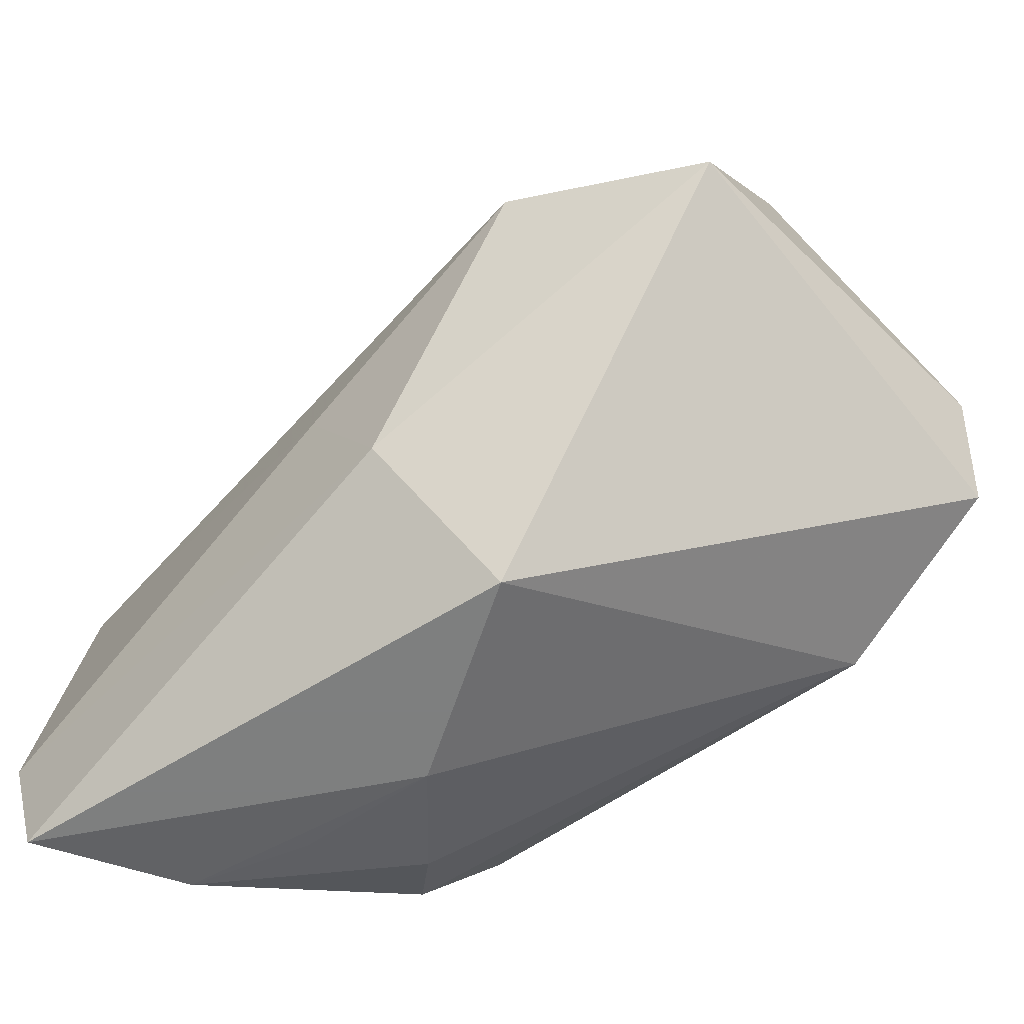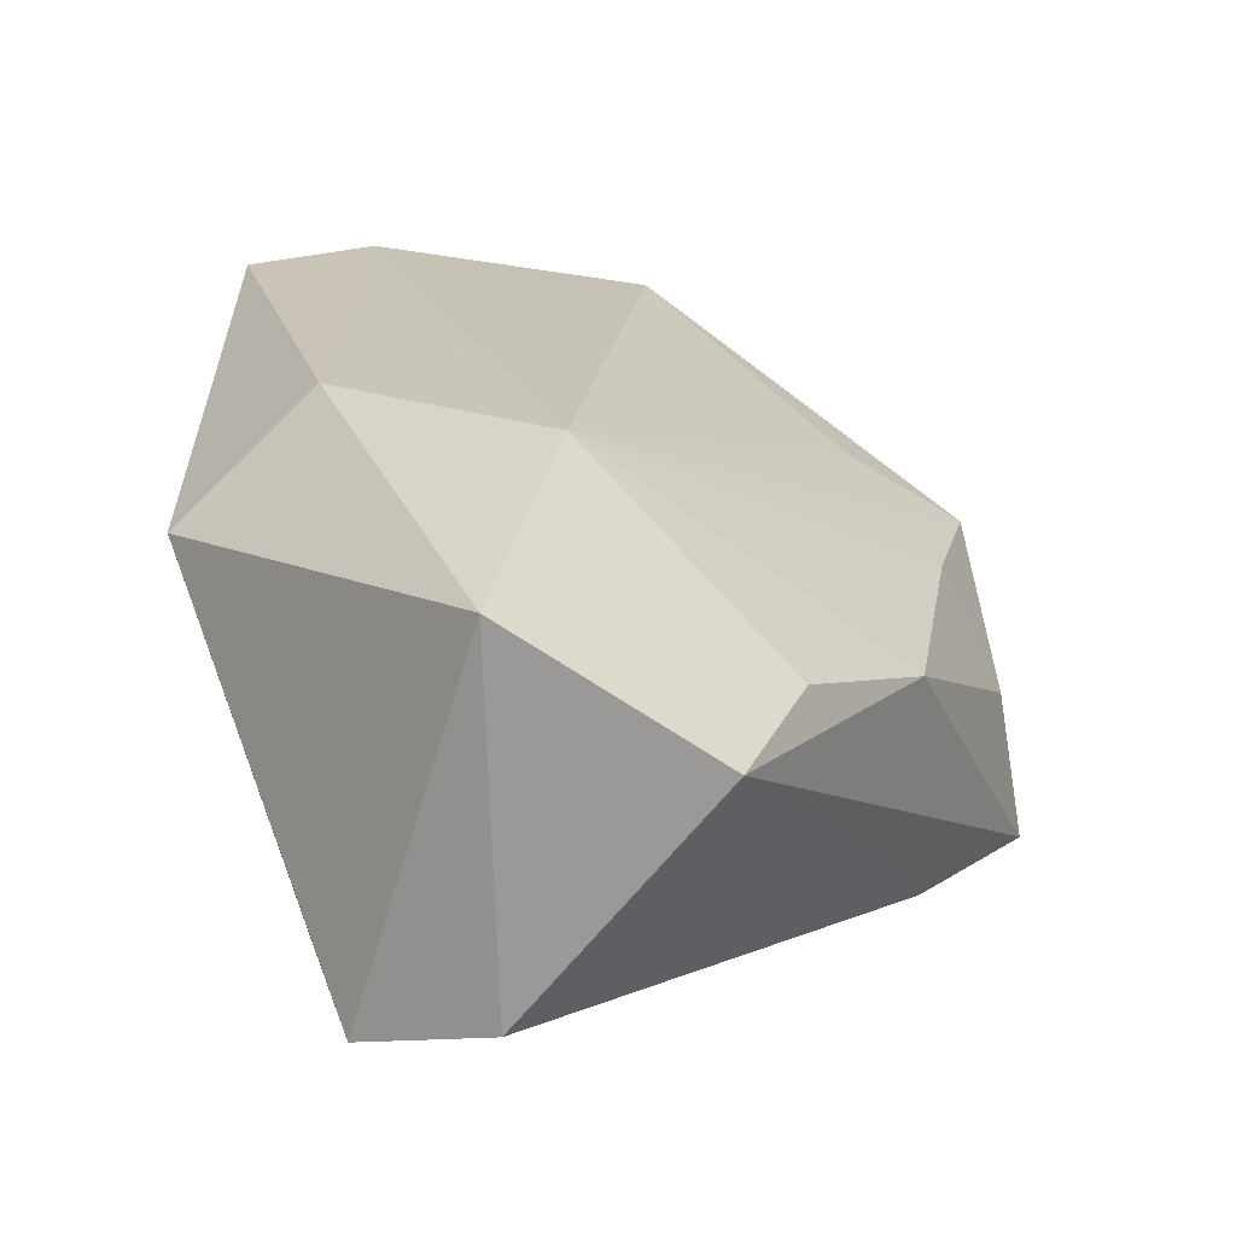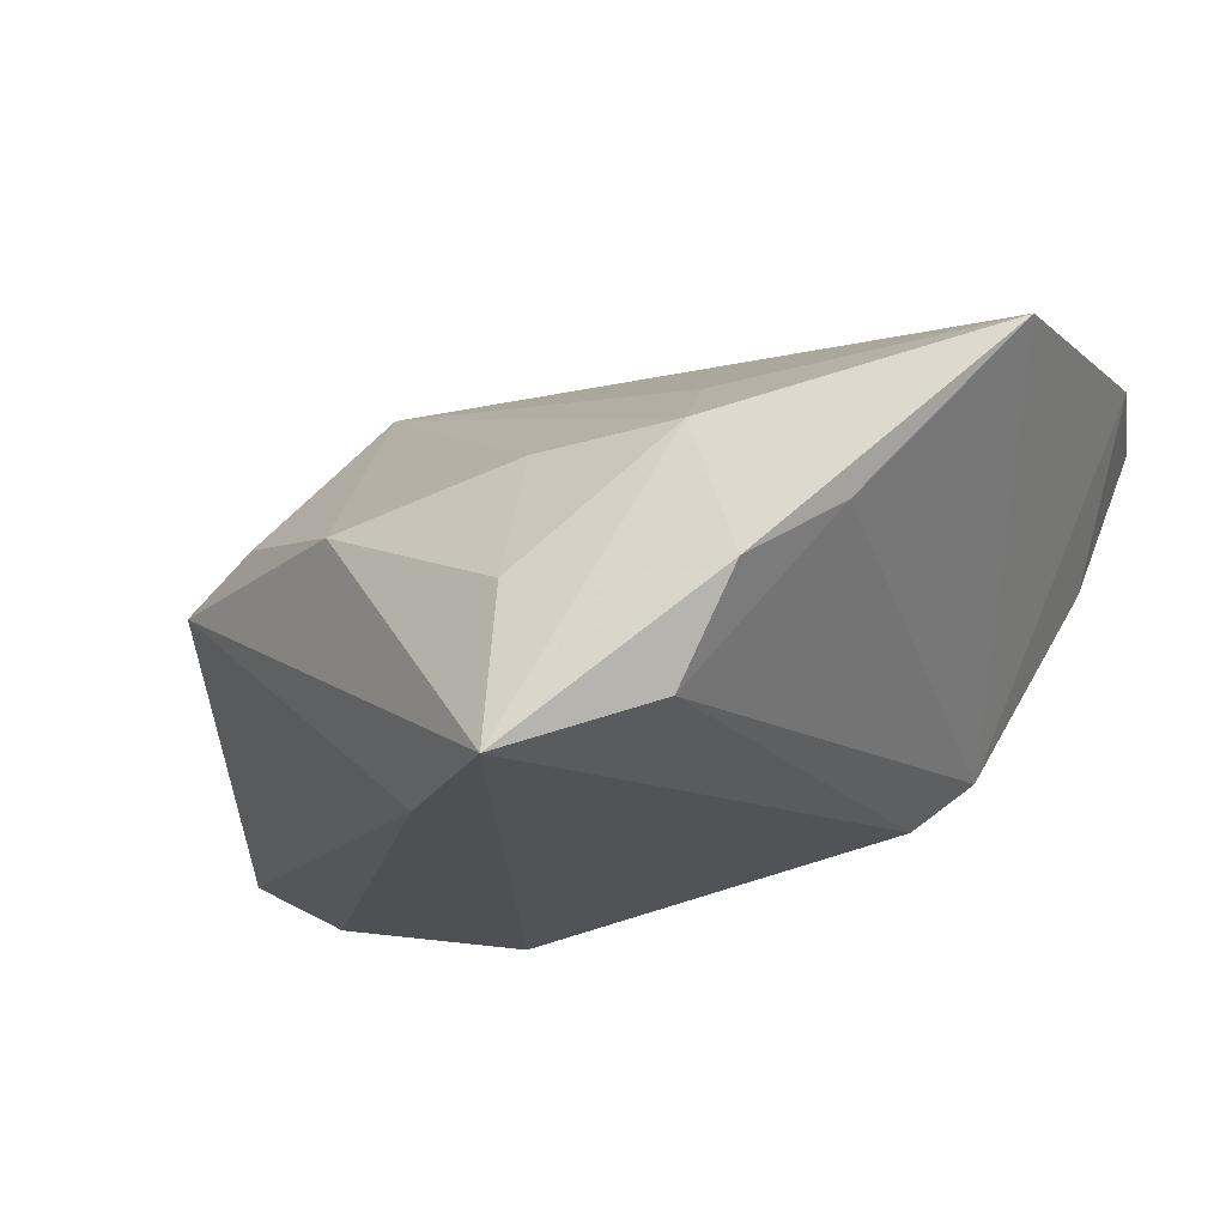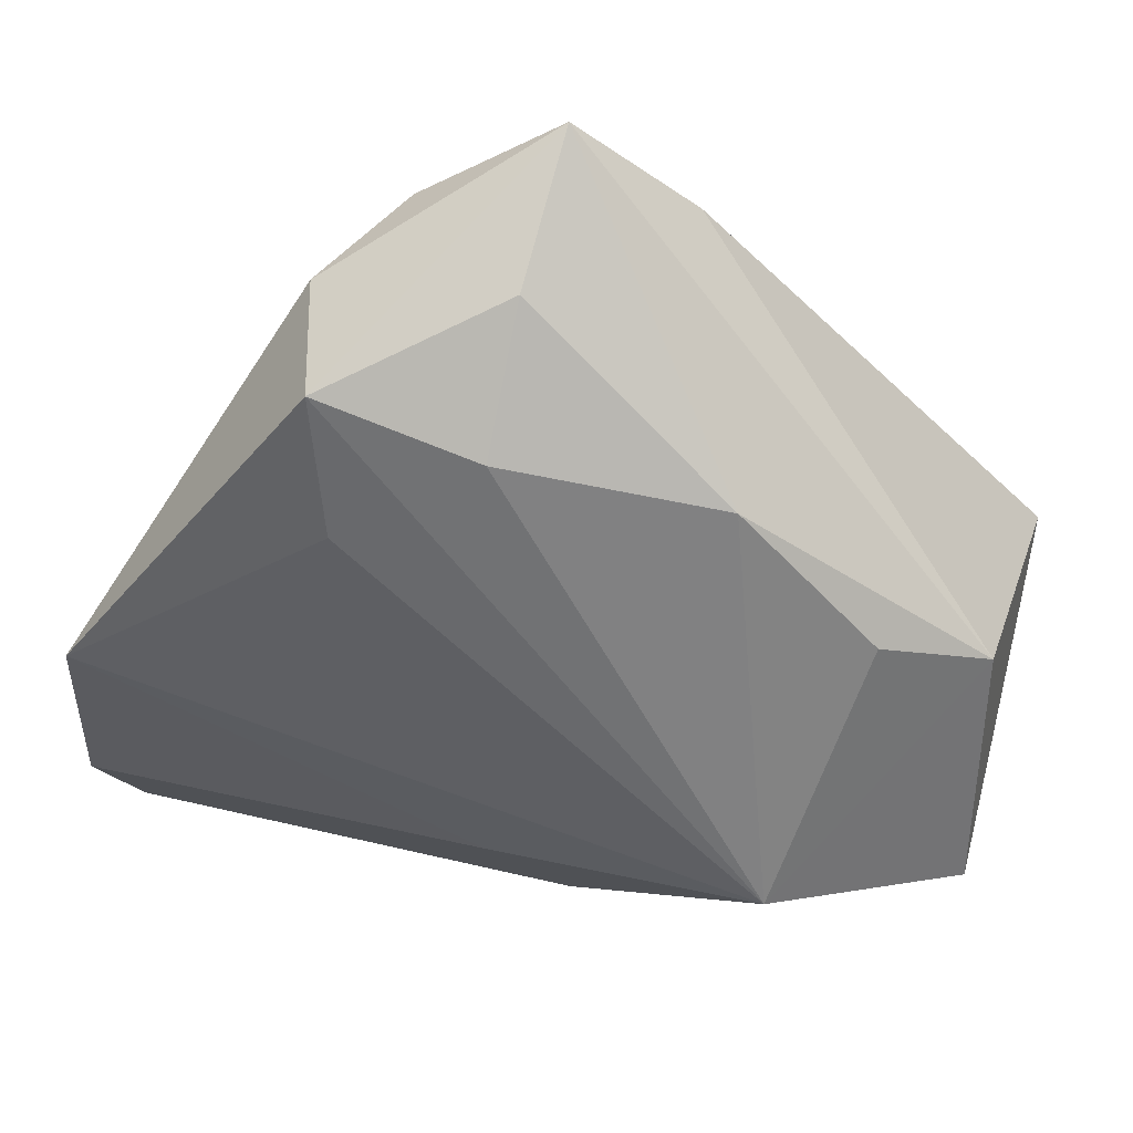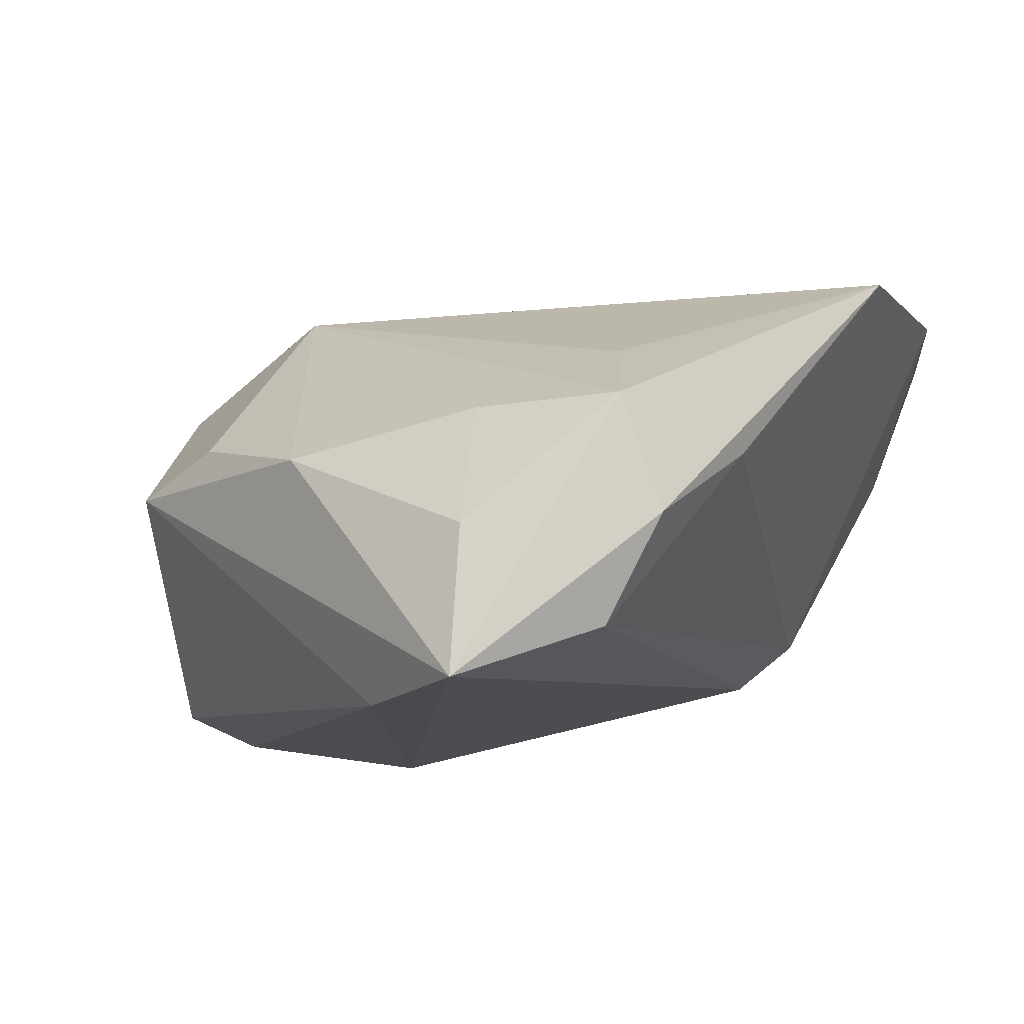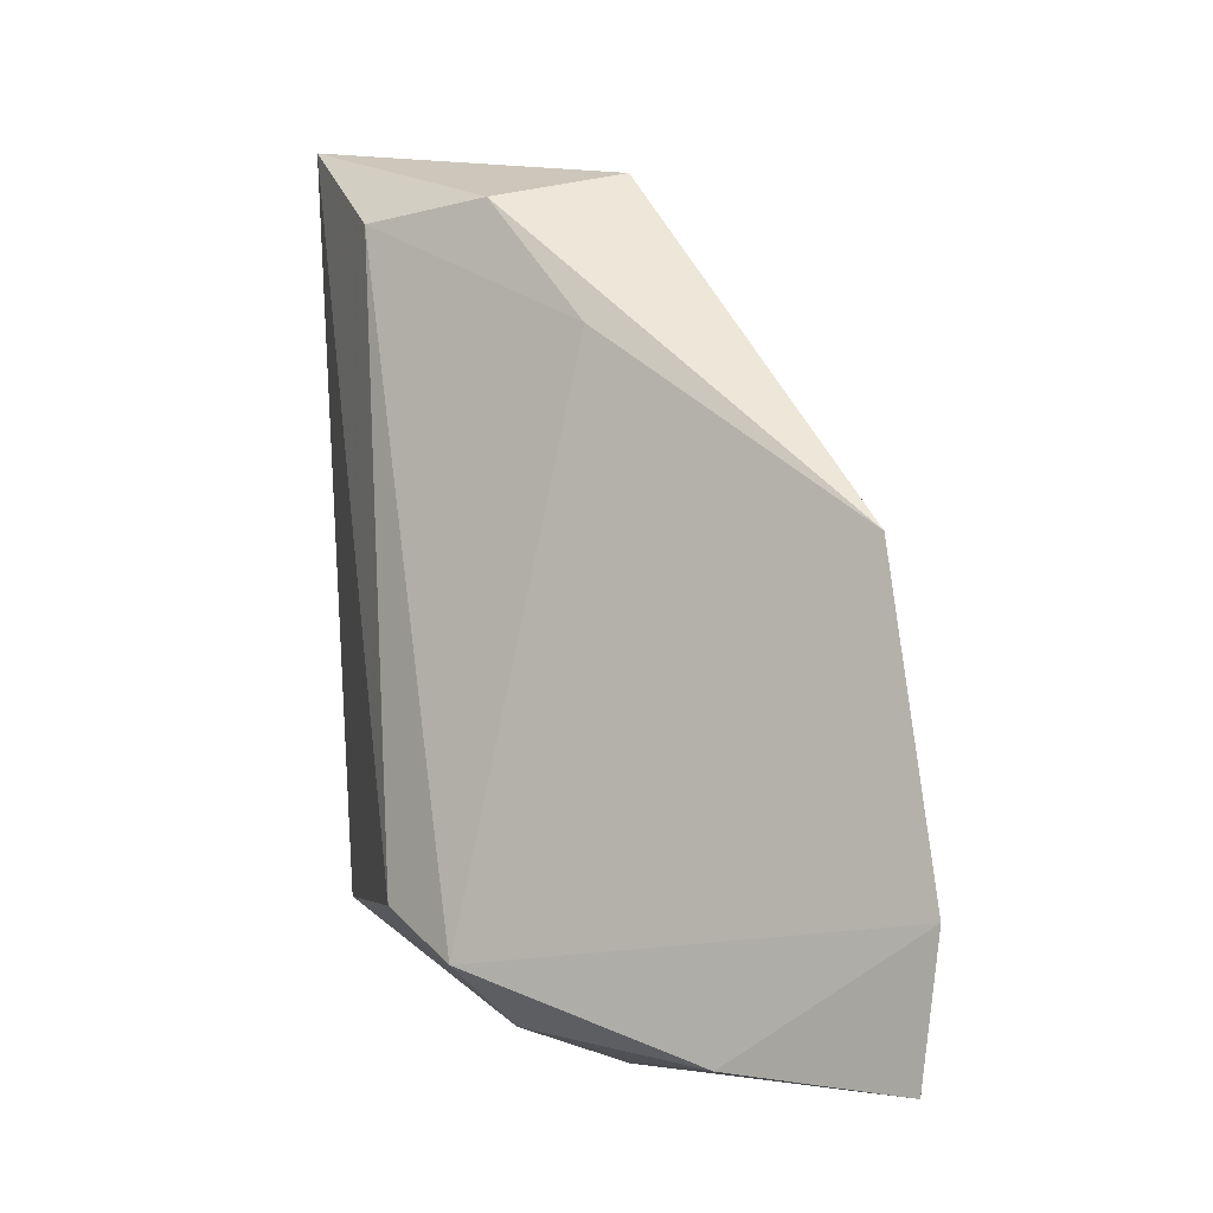
<metadata>
{"format":"obj","ext":"obj","renderer":"f3d","projection":"perspective","resolution":1024,"background":"white","views":[{"elev":-59.6,"azim":46.3,"up":"+Y"},{"elev":20.4,"azim":91.1,"up":"+Z"},{"elev":-19.6,"azim":-155.5,"up":"+Z"},{"elev":71.3,"azim":15.4,"up":"+Y"},{"elev":-13.6,"azim":-162.0,"up":"+Z"},{"elev":-4.6,"azim":-88.5,"up":"+Y"}]}
</metadata>
<code>
v -0.02329 0.04201 -0.02353
v 0.005455 0.03982 -0.03086
v -0.001915 -0.0083 0.02991
v -0.05071 0.008749 0.02494
v 0.01721 0.0382 2.652e-05
v -0.03687 0.02969 -0.001566
v -0.008668 0.04964 -0.01221
v 0.007665 -0.0244 0.0283
v -0.04181 -0.03845 0.01013
v 0.04993 -0.003789 -0.02425
v -0.02652 0.04619 0.002385
v -0.008624 0.05272 -0.0302
v -0.03044 -0.02965 -0.01434
v -0.02825 -0.03879 0.00448
v -0.02282 -0.03583 -0.008481
v -0.04843 -0.04022 0.02781
v -0.02418 -0.02431 -0.02075
v -0.02256 0.03261 0.01164
v 0.02999 0.00202 0.02991
v 0.04719 -0.01887 -0.02653
v -0.03044 0.04305 -0.01109
v -0.007898 0.04223 0.003272
v 0.05099 -0.005063 0.01913
v 0.03445 0.02526 0.005863
v 0.01215 -0.04022 0.01338
v -0.01131 -0.04022 0.002085
v 0.02471 -0.02453 -0.02987
v 0.0467 0.01887 0.001659
v -0.05239 -0.02498 0.02937
f 2 28 10
f 12 28 2
f 12 17 1
f 10 28 23
f 23 28 19
f 8 23 19
f 25 23 8
f 27 17 12
f 12 2 27
f 16 8 29
f 25 8 16
f 12 11 7
f 5 28 12
f 12 7 5
f 21 11 12
f 12 1 21
f 21 4 11
f 10 23 20
f 20 23 25
f 25 27 20
f 20 2 10
f 20 27 2
f 3 4 29
f 19 4 3
f 29 8 3
f 3 8 19
f 19 11 18
f 18 4 19
f 11 4 18
f 19 28 24
f 24 5 19
f 28 5 24
f 22 7 11
f 22 5 7
f 22 11 19
f 19 5 22
f 29 4 13
f 13 1 17
f 17 27 13
f 27 15 13
f 25 16 26
f 26 27 25
f 26 15 27
f 4 21 6
f 6 13 4
f 6 21 1
f 1 13 6
f 9 26 16
f 9 13 15
f 9 16 29
f 29 13 9
f 15 26 14
f 14 9 15
f 26 9 14

</code>
